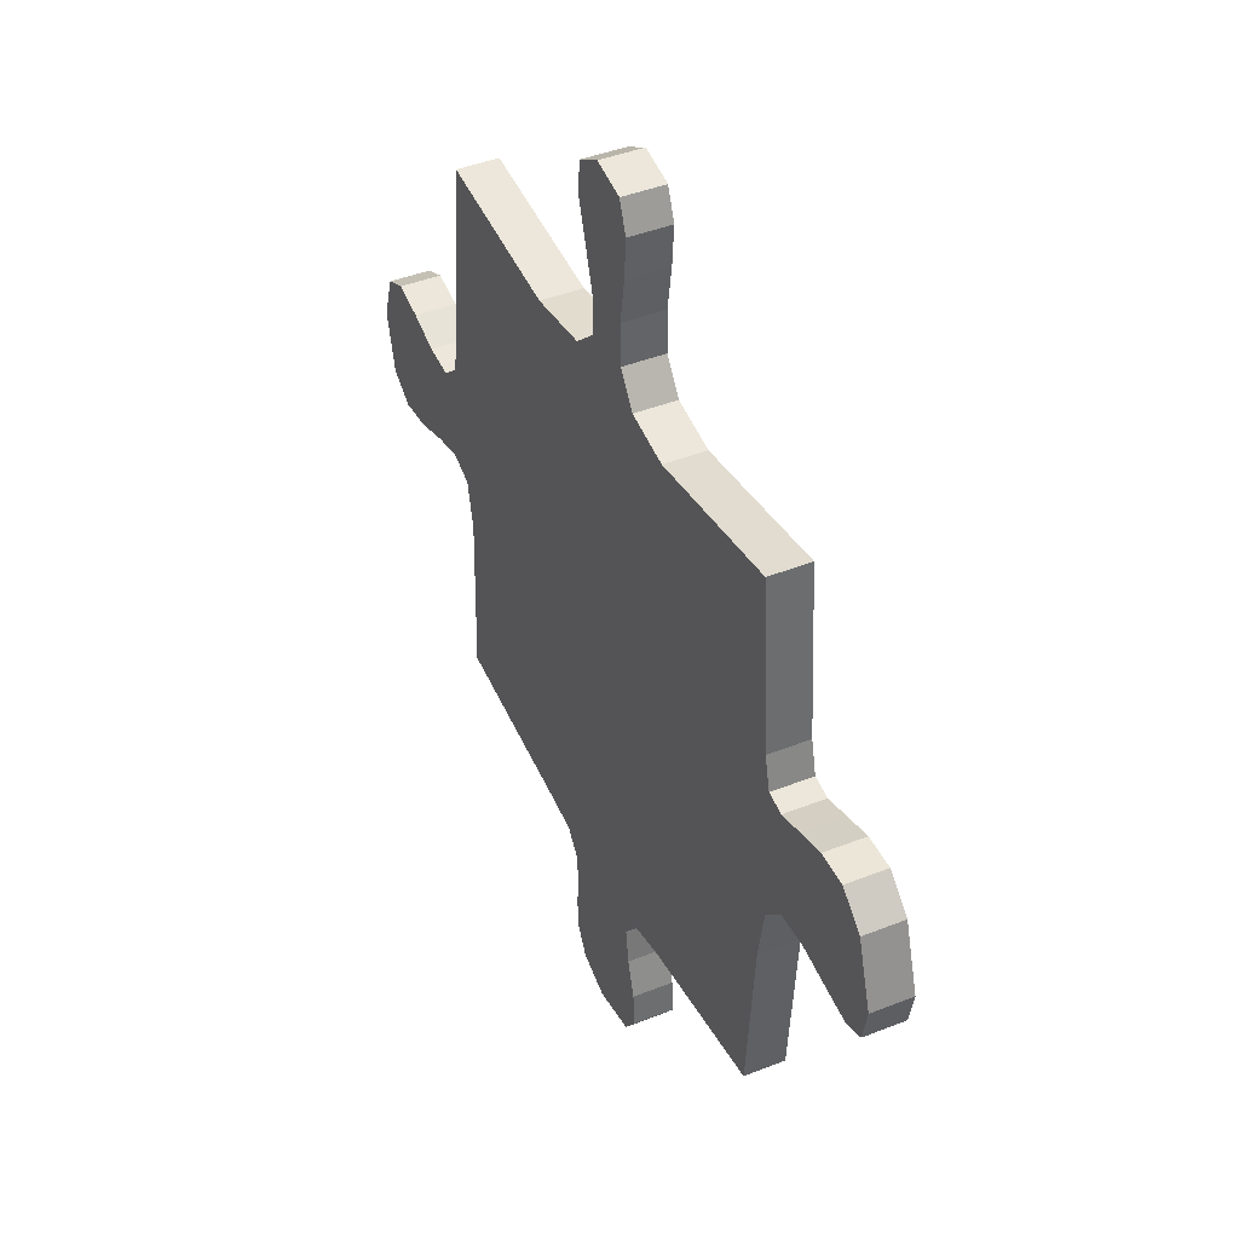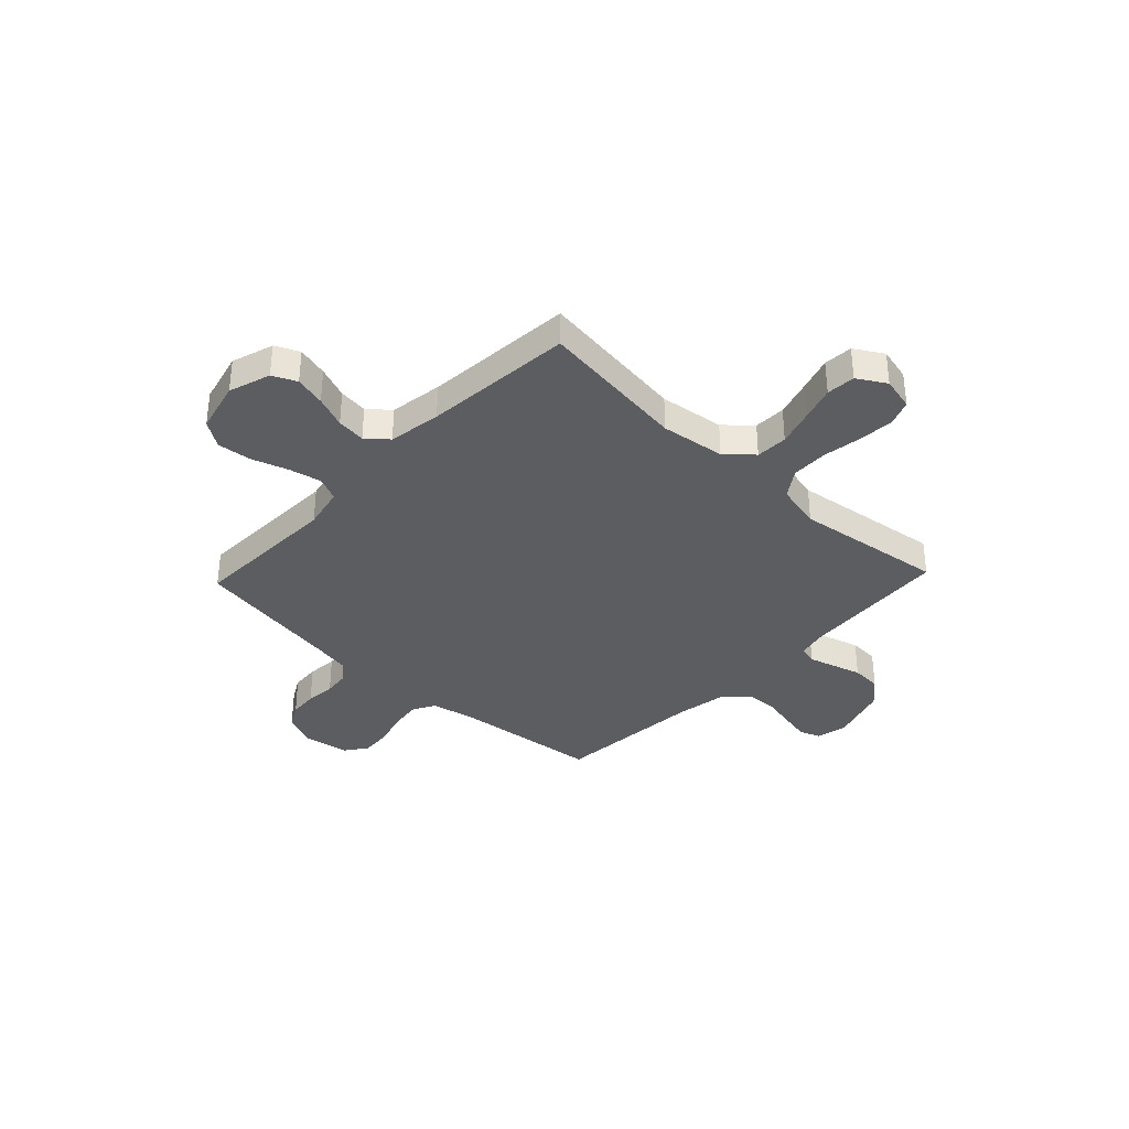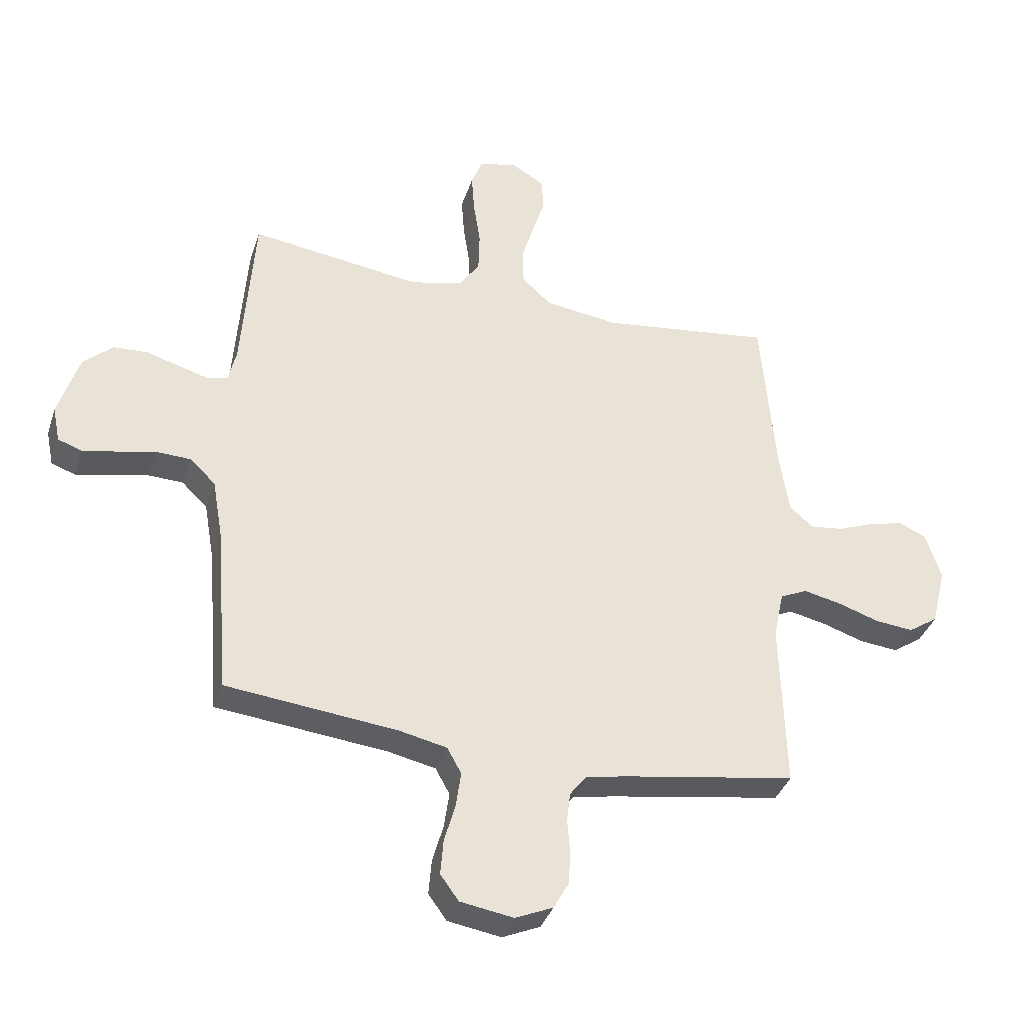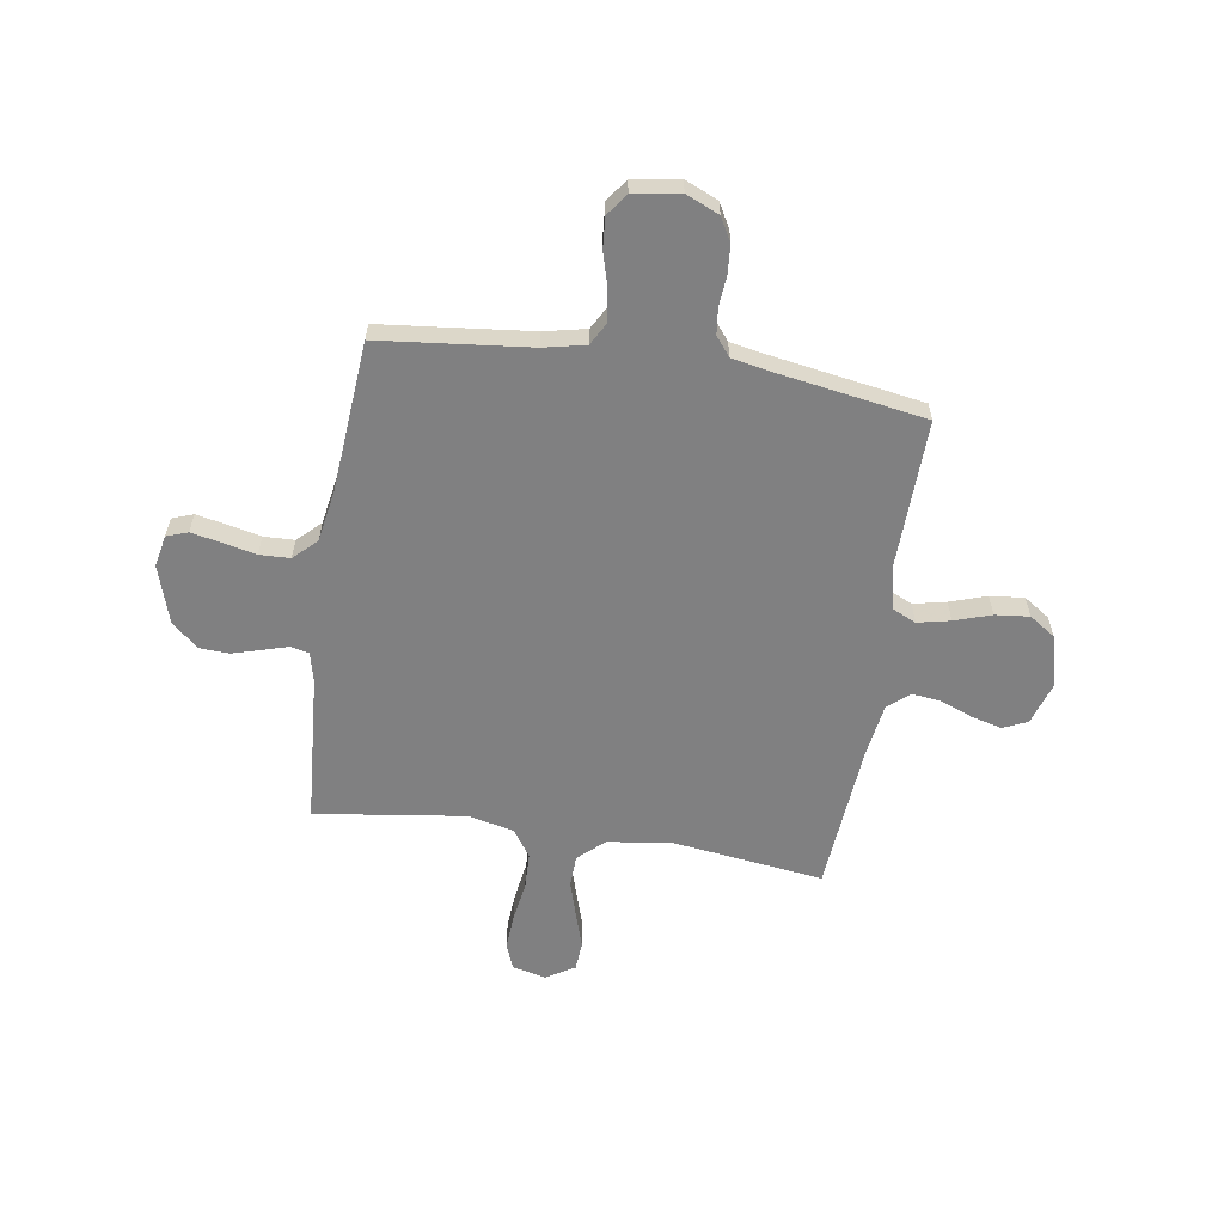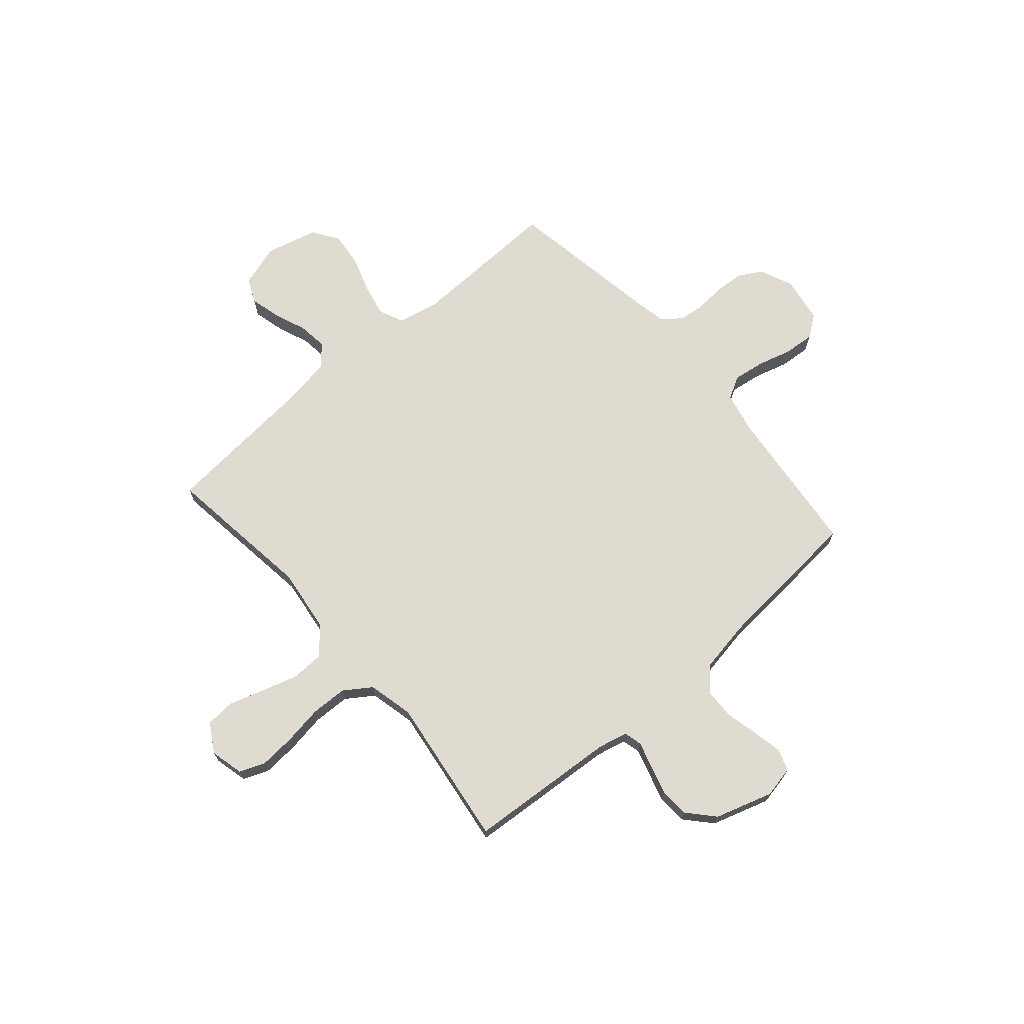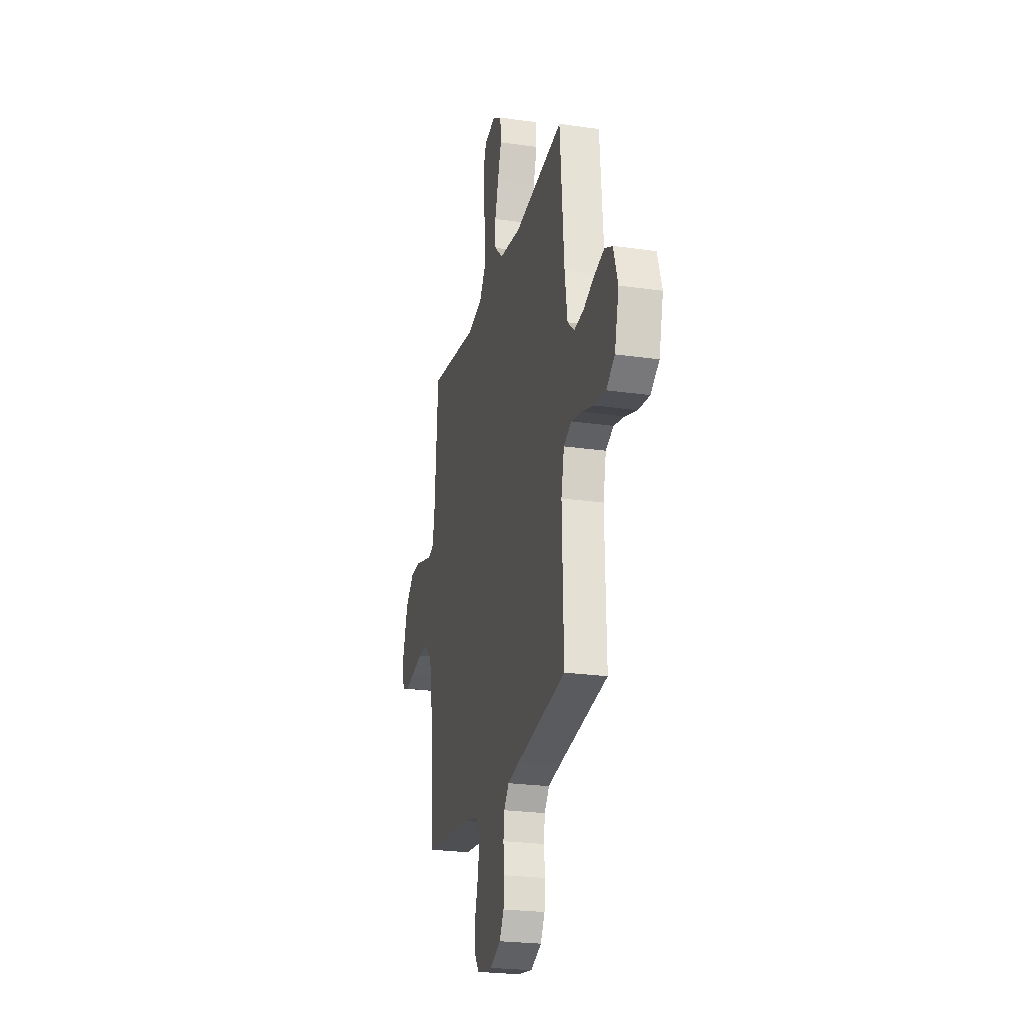
<metadata>
{"format":"obj","ext":"obj","renderer":"f3d","projection":"perspective","resolution":1024,"background":"white","views":[{"elev":42.8,"azim":64.7,"up":"+Z"},{"elev":-35.6,"azim":-43.4,"up":"+Y"},{"elev":-36.6,"azim":162.7,"up":"+Z"},{"elev":-60.1,"azim":171.2,"up":"+Y"},{"elev":70.1,"azim":49.1,"up":"+Y"},{"elev":-23.9,"azim":-103.5,"up":"+Z"}]}
</metadata>
<code>
v 0.5 0.07 -0.5
v 0.2 0.07 -0.532
v 0.117 0.07 -0.55
v 0.092 0.07 -0.595
v 0.101 0.07 -0.658
v 0.12 0.07 -0.725
v 0.125 0.07 -0.787
v 0.093 0.07 -0.831
v 0 0.07 -0.846
v -0.066 0.07 -0.817
v -0.092 0.07 -0.77
v -0.096 0.07 -0.713
v -0.091 0.07 -0.653
v -0.097 0.07 -0.601
v -0.127 0.07 -0.563
v -0.2 0.07 -0.549
v -0.5 0.07 -0.5
v -0.492 0.07 -0.2
v -0.51 0.07 -0.116
v -0.558 0.07 -0.094
v -0.623 0.07 -0.108
v -0.696 0.07 -0.132
v -0.764 0.07 -0.139
v -0.816 0.07 -0.104
v -0.842 0.07 0
v -0.815 0.07 0.084
v -0.767 0.07 0.106
v -0.705 0.07 0.09
v -0.641 0.07 0.065
v -0.583 0.07 0.058
v -0.541 0.07 0.094
v -0.525 0.07 0.2
v -0.5 0.07 0.5
v -0.2 0.07 0.461
v -0.071 0.07 0.478
v -0.019 0.07 0.525
v -0.017 0.07 0.589
v -0.039 0.07 0.662
v -0.061 0.07 0.732
v -0.057 0.07 0.79
v 0 0.07 0.824
v 0.067 0.07 0.808
v 0.087 0.07 0.757
v 0.082 0.07 0.686
v 0.07 0.07 0.607
v 0.072 0.07 0.534
v 0.109 0.07 0.48
v 0.2 0.07 0.459
v 0.5 0.07 0.5
v 0.522 0.07 0.2
v 0.536 0.07 0.142
v 0.572 0.07 0.133
v 0.623 0.07 0.148
v 0.682 0.07 0.165
v 0.741 0.07 0.162
v 0.793 0.07 0.115
v 0.829 0.07 0
v 0.816 0.07 -0.063
v 0.774 0.07 -0.078
v 0.715 0.07 -0.066
v 0.648 0.07 -0.051
v 0.587 0.07 -0.053
v 0.542 0.07 -0.096
v 0.524 0.07 -0.2
v 0.5 0 -0.5
v 0.2 0 -0.532
v 0.117 0 -0.55
v 0.092 0 -0.595
v 0.101 0 -0.658
v 0.12 0 -0.725
v 0.125 0 -0.787
v 0.093 0 -0.831
v 0 0 -0.846
v -0.066 0 -0.817
v -0.092 0 -0.77
v -0.096 0 -0.713
v -0.091 0 -0.653
v -0.097 0 -0.601
v -0.127 0 -0.563
v -0.2 0 -0.549
v -0.5 0 -0.5
v -0.492 0 -0.2
v -0.51 0 -0.116
v -0.558 0 -0.094
v -0.623 0 -0.108
v -0.696 0 -0.132
v -0.764 0 -0.139
v -0.816 0 -0.104
v -0.842 0 0
v -0.815 0 0.084
v -0.767 0 0.106
v -0.705 0 0.09
v -0.641 0 0.065
v -0.583 0 0.058
v -0.541 0 0.094
v -0.525 0 0.2
v -0.5 0 0.5
v -0.2 0 0.461
v -0.071 0 0.478
v -0.019 0 0.525
v -0.017 0 0.589
v -0.039 0 0.662
v -0.061 0 0.732
v -0.057 0 0.79
v 0 0 0.824
v 0.067 0 0.808
v 0.087 0 0.757
v 0.082 0 0.686
v 0.07 0 0.607
v 0.072 0 0.534
v 0.109 0 0.48
v 0.2 0 0.459
v 0.5 0 0.5
v 0.522 0 0.2
v 0.536 0 0.142
v 0.572 0 0.133
v 0.623 0 0.148
v 0.682 0 0.165
v 0.741 0 0.162
v 0.793 0 0.115
v 0.829 0 0
v 0.816 0 -0.063
v 0.774 0 -0.078
v 0.715 0 -0.066
v 0.648 0 -0.051
v 0.587 0 -0.053
v 0.542 0 -0.096
v 0.524 0 -0.2
f 59 60 61
f 58 59 61
f 57 58 61
f 56 57 61
f 55 56 61
f 54 55 61
f 53 54 61
f 52 53 61
f 51 52 61 62
f 48 49 50
f 47 48 50 51
f 43 44 45
f 42 43 45
f 41 42 45
f 40 41 45
f 39 40 45
f 38 39 45
f 37 38 45 46
f 36 37 46 47
f 32 33 34
f 31 32 34 35
f 30 31 35
f 27 28 29
f 26 27 29
f 25 26 29
f 24 25 29
f 23 24 29
f 22 23 29
f 21 22 29
f 20 21 29 30
f 19 20 30 35
f 16 17 18
f 51 62 63
f 47 51 63
f 36 47 63
f 35 36 63
f 19 35 63
f 18 19 63
f 16 18 63
f 15 16 63
f 11 12 13
f 10 11 13
f 9 10 13
f 8 9 13
f 7 8 13
f 6 7 13
f 5 6 13
f 64 1 2
f 64 2 3
f 63 64 3
f 15 63 3
f 14 15 3
f 4 5 13 14
f 3 4 14
f 125 124 123
f 125 123 122
f 125 122 121
f 125 121 120
f 125 120 119
f 125 119 118
f 125 118 117
f 125 117 116
f 126 125 116 115
f 114 113 112
f 115 114 112 111
f 109 108 107
f 109 107 106
f 109 106 105
f 109 105 104
f 109 104 103
f 109 103 102
f 110 109 102 101
f 111 110 101 100
f 98 97 96
f 99 98 96 95
f 99 95 94
f 93 92 91
f 93 91 90
f 93 90 89
f 93 89 88
f 93 88 87
f 93 87 86
f 93 86 85
f 94 93 85 84
f 99 94 84 83
f 82 81 80
f 127 126 115
f 127 115 111
f 127 111 100
f 127 100 99
f 127 99 83
f 127 83 82
f 127 82 80
f 127 80 79
f 77 76 75
f 77 75 74
f 77 74 73
f 77 73 72
f 77 72 71
f 77 71 70
f 77 70 69
f 66 65 128
f 67 66 128
f 67 128 127
f 67 127 79
f 67 79 78
f 78 77 69 68
f 78 68 67
f 1 65 66 2
f 2 66 67 3
f 3 67 68 4
f 4 68 69 5
f 5 69 70 6
f 6 70 71 7
f 7 71 72 8
f 8 72 73 9
f 9 73 74 10
f 10 74 75 11
f 11 75 76 12
f 12 76 77 13
f 13 77 78 14
f 14 78 79 15
f 15 79 80 16
f 16 80 81 17
f 17 81 82 18
f 18 82 83 19
f 19 83 84 20
f 20 84 85 21
f 21 85 86 22
f 22 86 87 23
f 23 87 88 24
f 24 88 89 25
f 25 89 90 26
f 26 90 91 27
f 27 91 92 28
f 28 92 93 29
f 29 93 94 30
f 30 94 95 31
f 31 95 96 32
f 32 96 97 33
f 33 97 98 34
f 34 98 99 35
f 35 99 100 36
f 36 100 101 37
f 37 101 102 38
f 38 102 103 39
f 39 103 104 40
f 40 104 105 41
f 41 105 106 42
f 42 106 107 43
f 43 107 108 44
f 44 108 109 45
f 45 109 110 46
f 46 110 111 47
f 47 111 112 48
f 48 112 113 49
f 49 113 114 50
f 50 114 115 51
f 51 115 116 52
f 52 116 117 53
f 53 117 118 54
f 54 118 119 55
f 55 119 120 56
f 56 120 121 57
f 57 121 122 58
f 58 122 123 59
f 59 123 124 60
f 60 124 125 61
f 61 125 126 62
f 62 126 127 63
f 63 127 128 64
f 64 128 65 1

</code>
